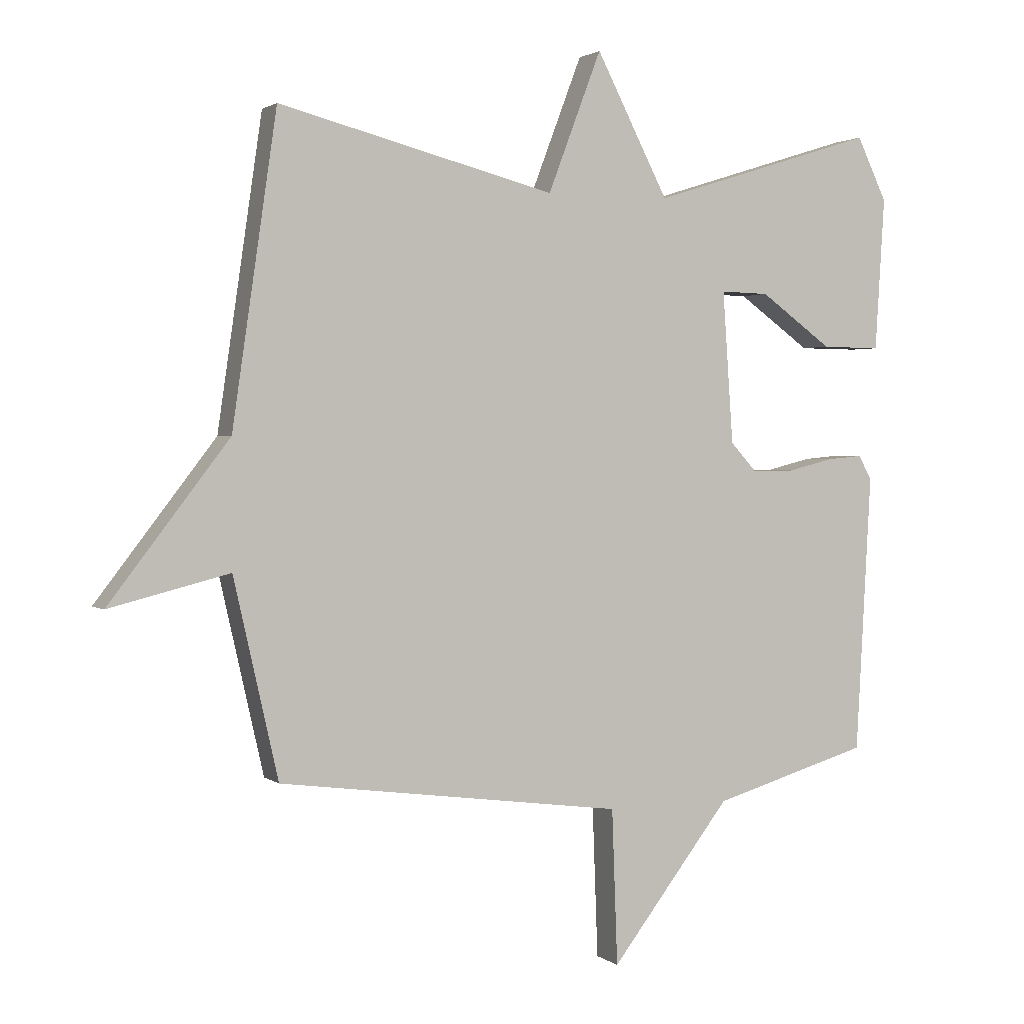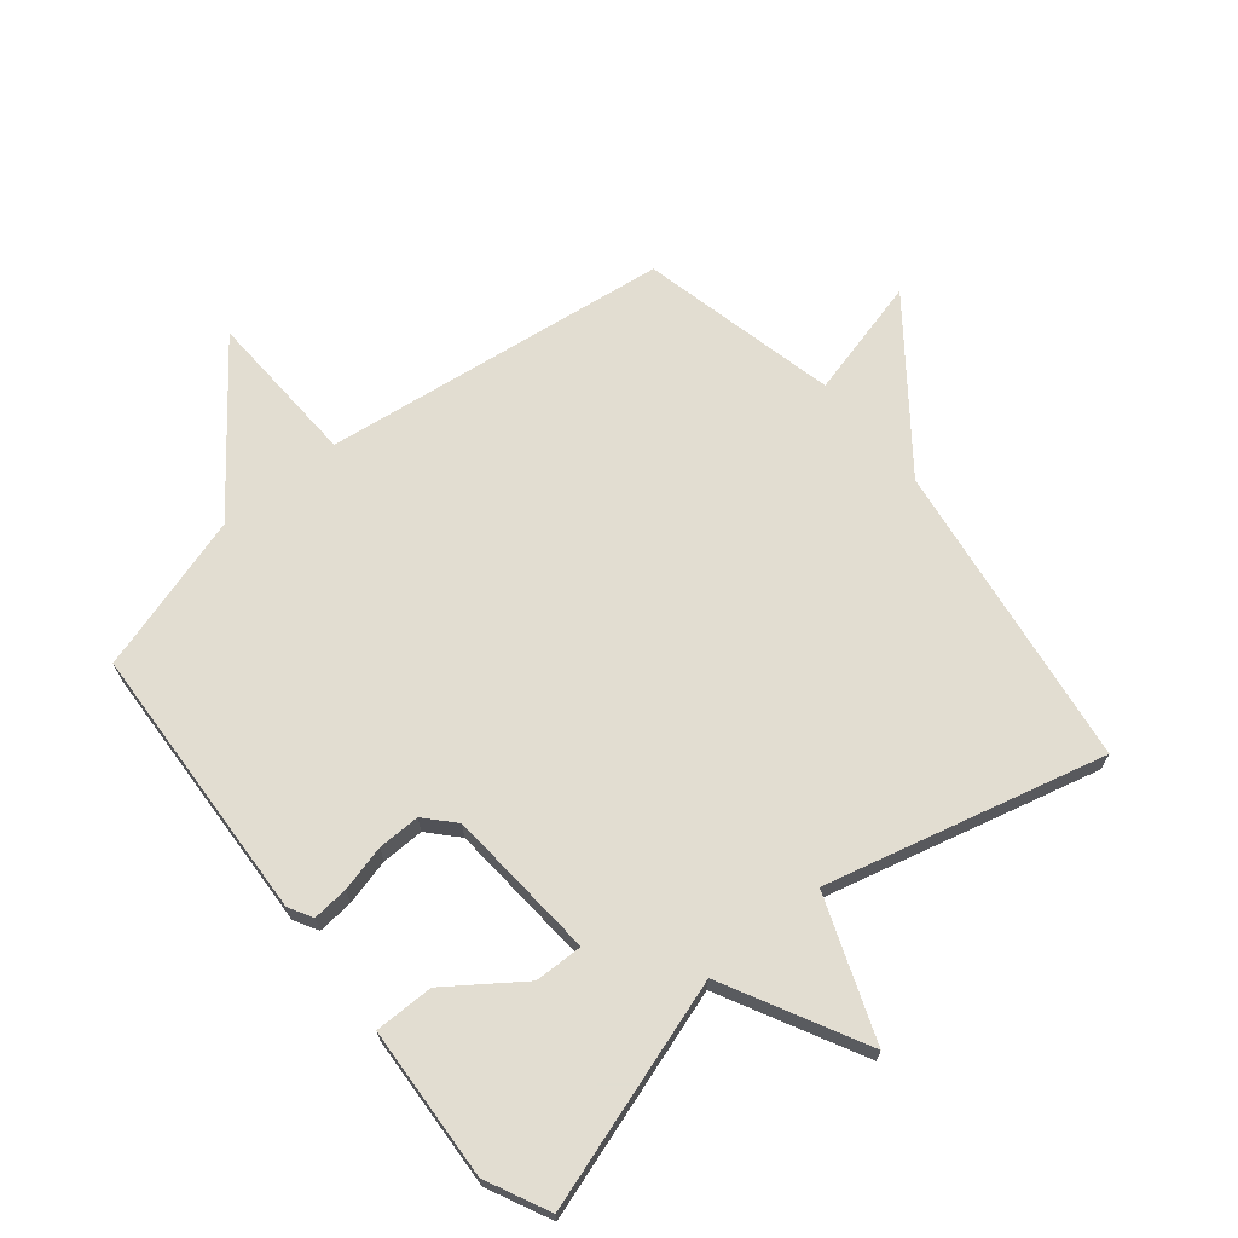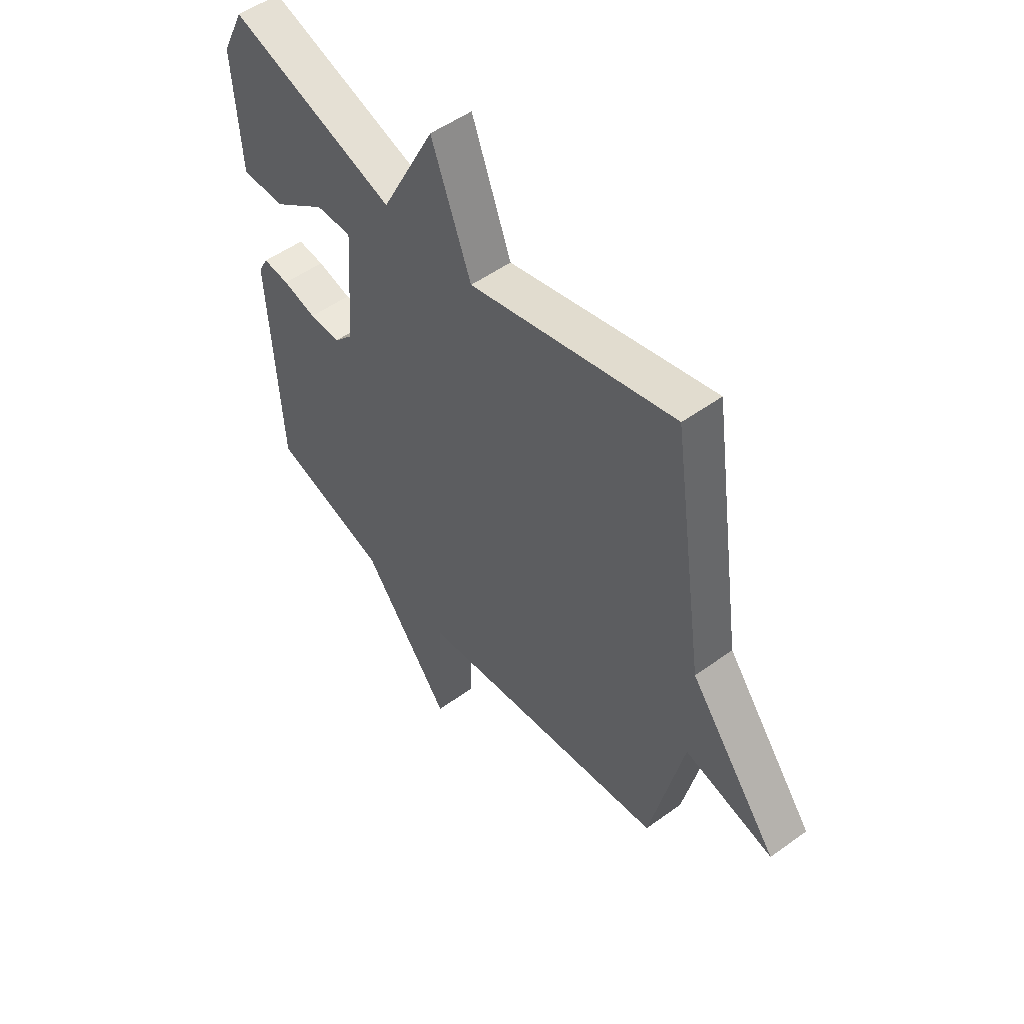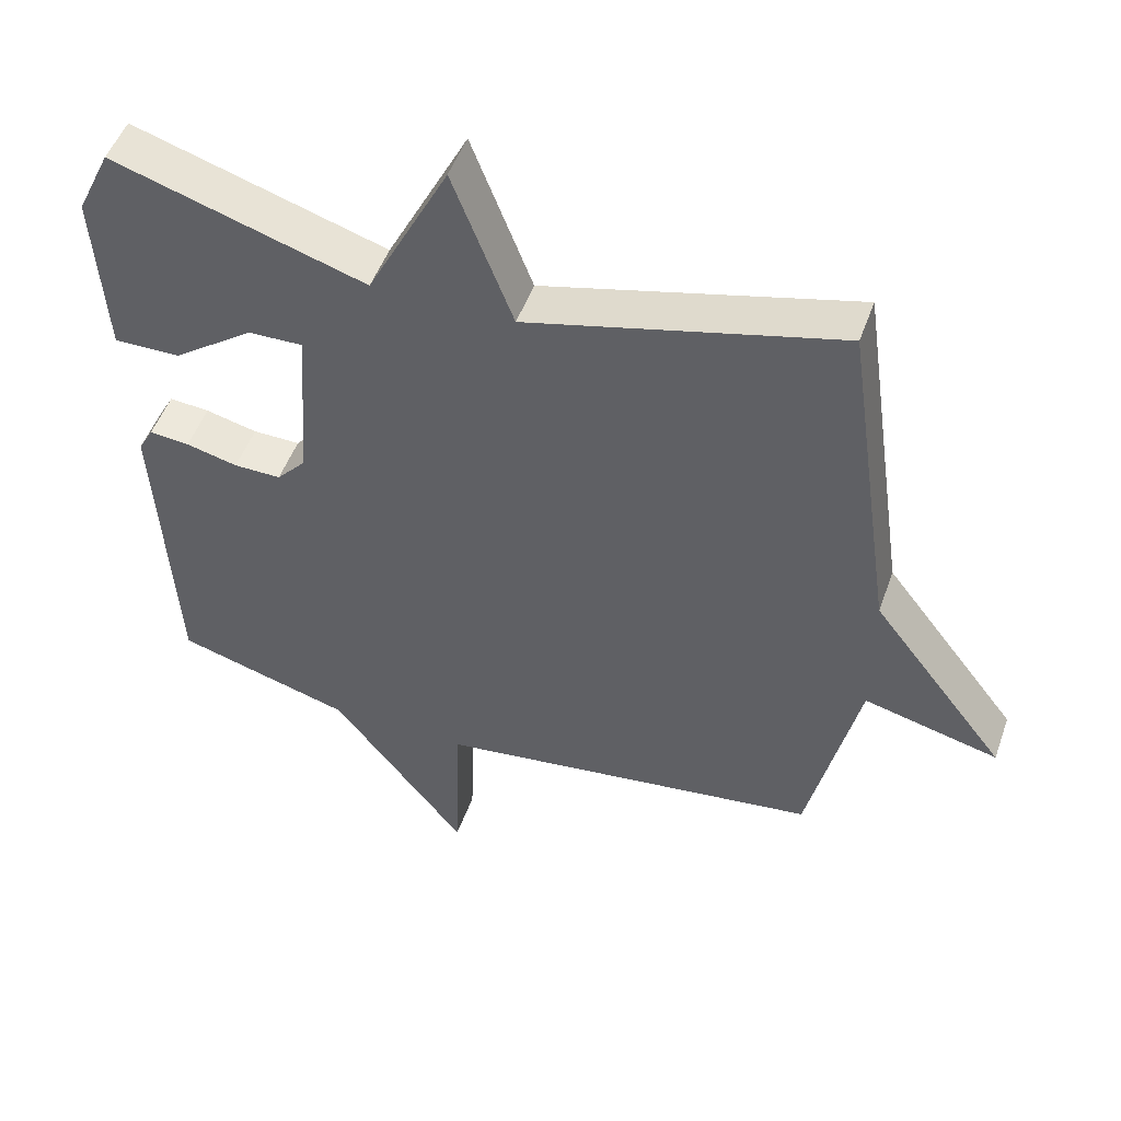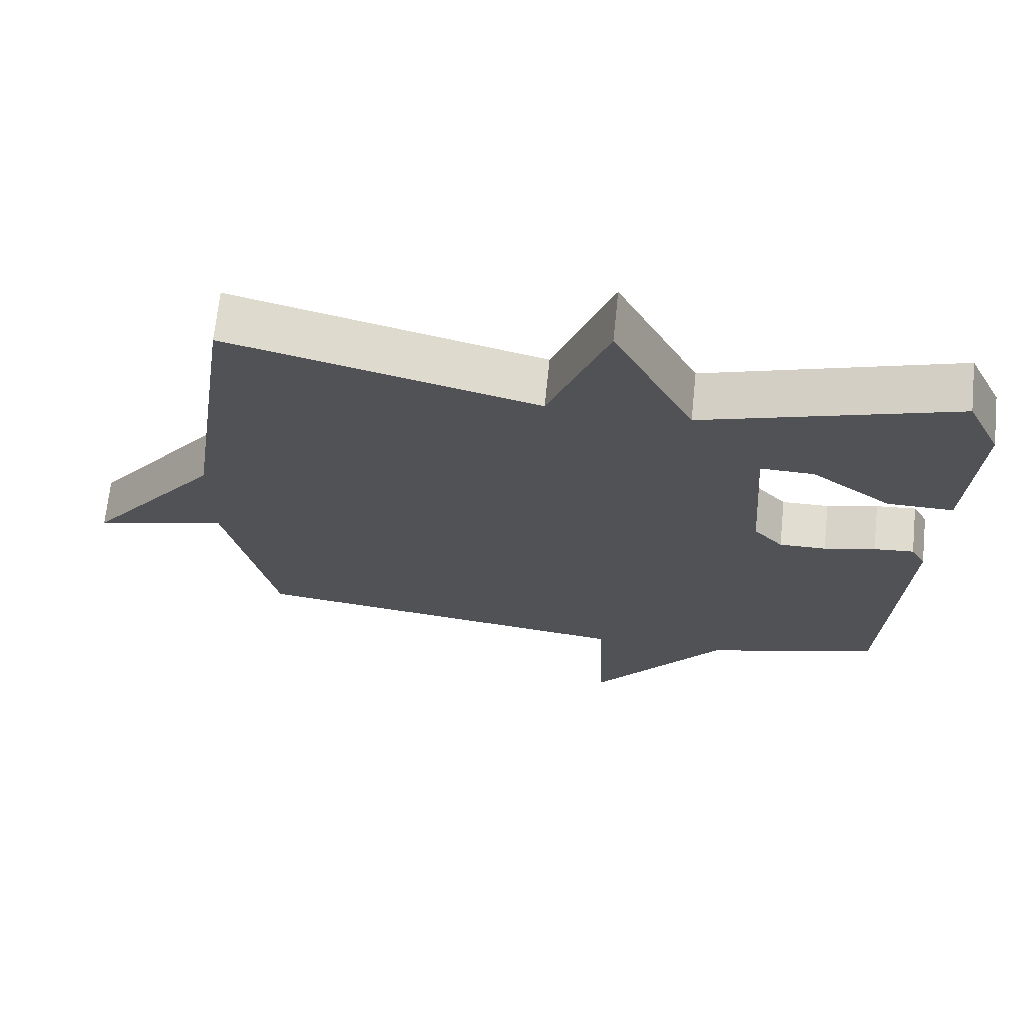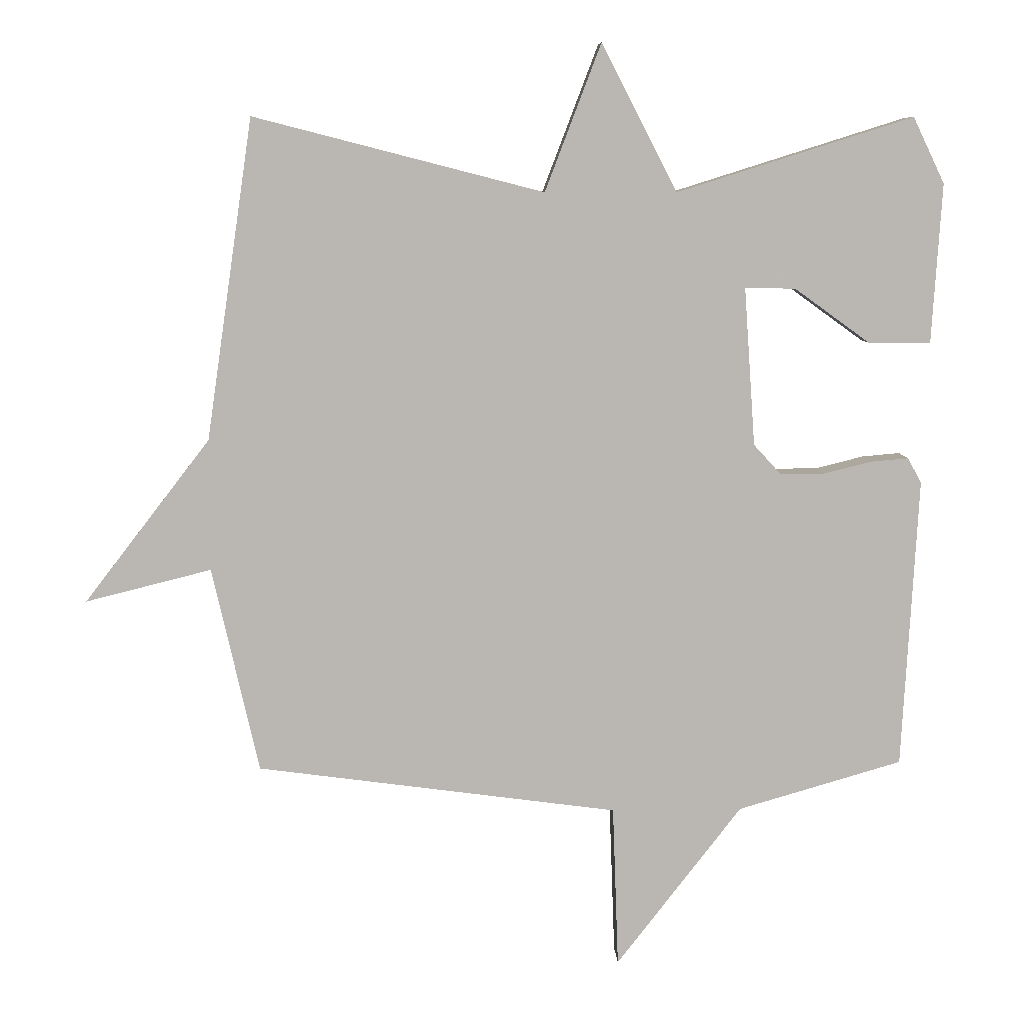
<metadata>
{"format":"obj","ext":"obj","renderer":"f3d","projection":"perspective","resolution":1024,"background":"white","views":[{"elev":1.8,"azim":155.7,"up":"+Z"},{"elev":68.6,"azim":-39.5,"up":"+Y"},{"elev":51.8,"azim":51.9,"up":"+Z"},{"elev":50.0,"azim":19.3,"up":"+Z"},{"elev":68.5,"azim":-174.1,"up":"+Z"},{"elev":8.0,"azim":177.6,"up":"+Z"}]}
</metadata>
<code>
v -0.5 0.07 -0.5
v -0.524 0.07 -0.058
v -0.503 0.07 -0.02
v -0.446 0.07 -0.025
v -0.373 0.07 -0.043
v -0.306 0.07 -0.044
v -0.264 0.07 0.002
v -0.247 0.07 0.243
v -0.324 0.07 0.241
v -0.439 0.07 0.158
v -0.533 0.07 0.157
v -0.548 0.07 0.4
v -0.5 0.07 0.5
v -0.141 0.07 0.387
v -0.026 0.07 0.61
v 0.059 0.07 0.387
v 0.5 0.07 0.5
v 0.571 0.07 0.013
v 0.762 0.07 -0.235
v 0.571 0.07 -0.187
v 0.5 0.07 -0.5
v -0.05 0.07 -0.573
v -0.059 0.07 -0.82
v -0.25 0.07 -0.573
v -0.5 0 -0.5
v -0.524 0 -0.058
v -0.503 0 -0.02
v -0.446 0 -0.025
v -0.373 0 -0.043
v -0.306 0 -0.044
v -0.264 0 0.002
v -0.247 0 0.243
v -0.324 0 0.241
v -0.439 0 0.158
v -0.533 0 0.157
v -0.548 0 0.4
v -0.5 0 0.5
v -0.141 0 0.387
v -0.026 0 0.61
v 0.059 0 0.387
v 0.5 0 0.5
v 0.571 0 0.013
v 0.762 0 -0.235
v 0.571 0 -0.187
v 0.5 0 -0.5
v -0.05 0 -0.573
v -0.059 0 -0.82
v -0.25 0 -0.573
f 22 23 24
f 24 1 2
f 22 24 2
f 21 22 2
f 20 21 2
f 18 19 20
f 16 17 18 20
f 14 15 16
f 14 16 20
f 12 13 14
f 11 12 14
f 10 11 14
f 9 10 14
f 8 9 14
f 7 8 14 20
f 6 7 20
f 5 6 20 2
f 2 3 4 5
f 48 47 46
f 26 25 48
f 26 48 46
f 26 46 45
f 26 45 44
f 44 43 42
f 44 42 41 40
f 40 39 38
f 44 40 38
f 38 37 36
f 38 36 35
f 38 35 34
f 38 34 33
f 38 33 32
f 44 38 32 31
f 44 31 30
f 26 44 30 29
f 29 28 27 26
f 1 25 26 2
f 2 26 27 3
f 3 27 28 4
f 4 28 29 5
f 5 29 30 6
f 6 30 31 7
f 7 31 32 8
f 8 32 33 9
f 9 33 34 10
f 10 34 35 11
f 11 35 36 12
f 12 36 37 13
f 13 37 38 14
f 14 38 39 15
f 15 39 40 16
f 16 40 41 17
f 17 41 42 18
f 18 42 43 19
f 19 43 44 20
f 20 44 45 21
f 21 45 46 22
f 22 46 47 23
f 23 47 48 24
f 24 48 25 1

</code>
